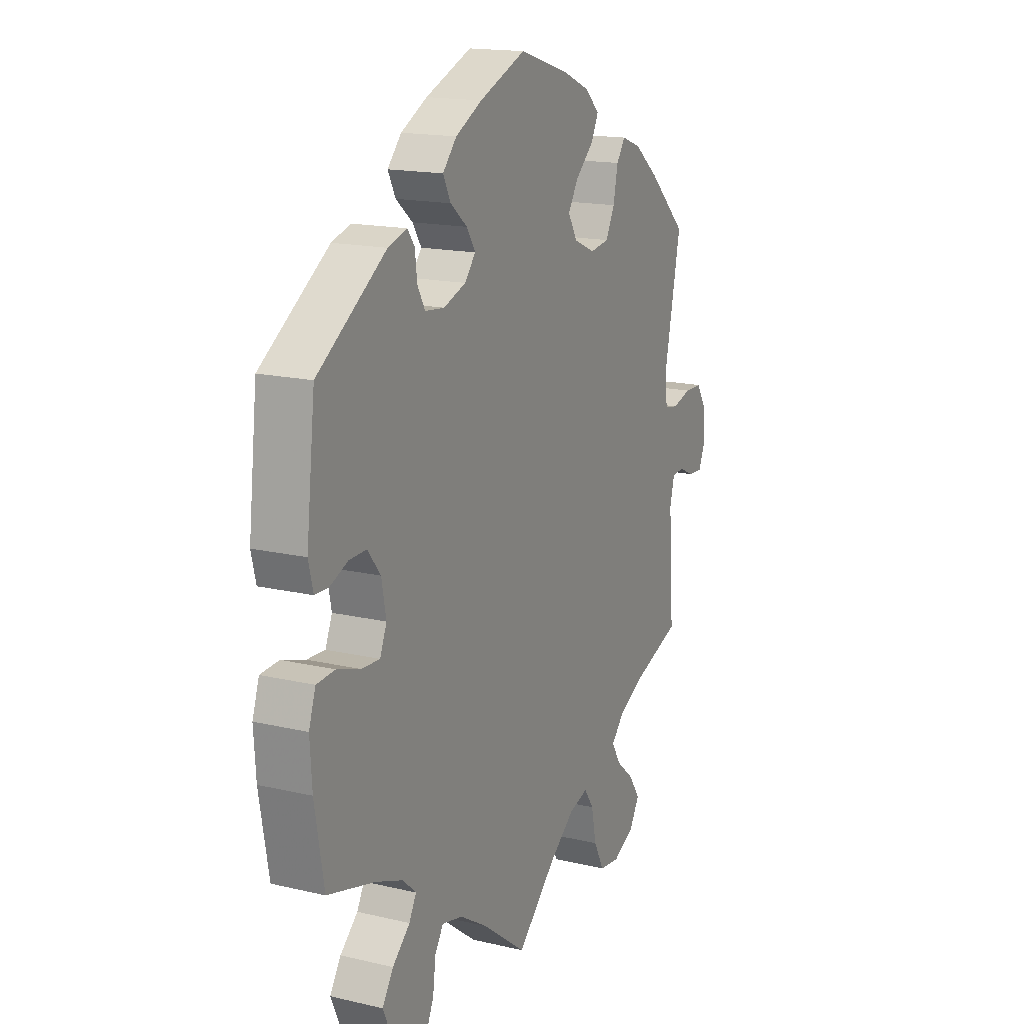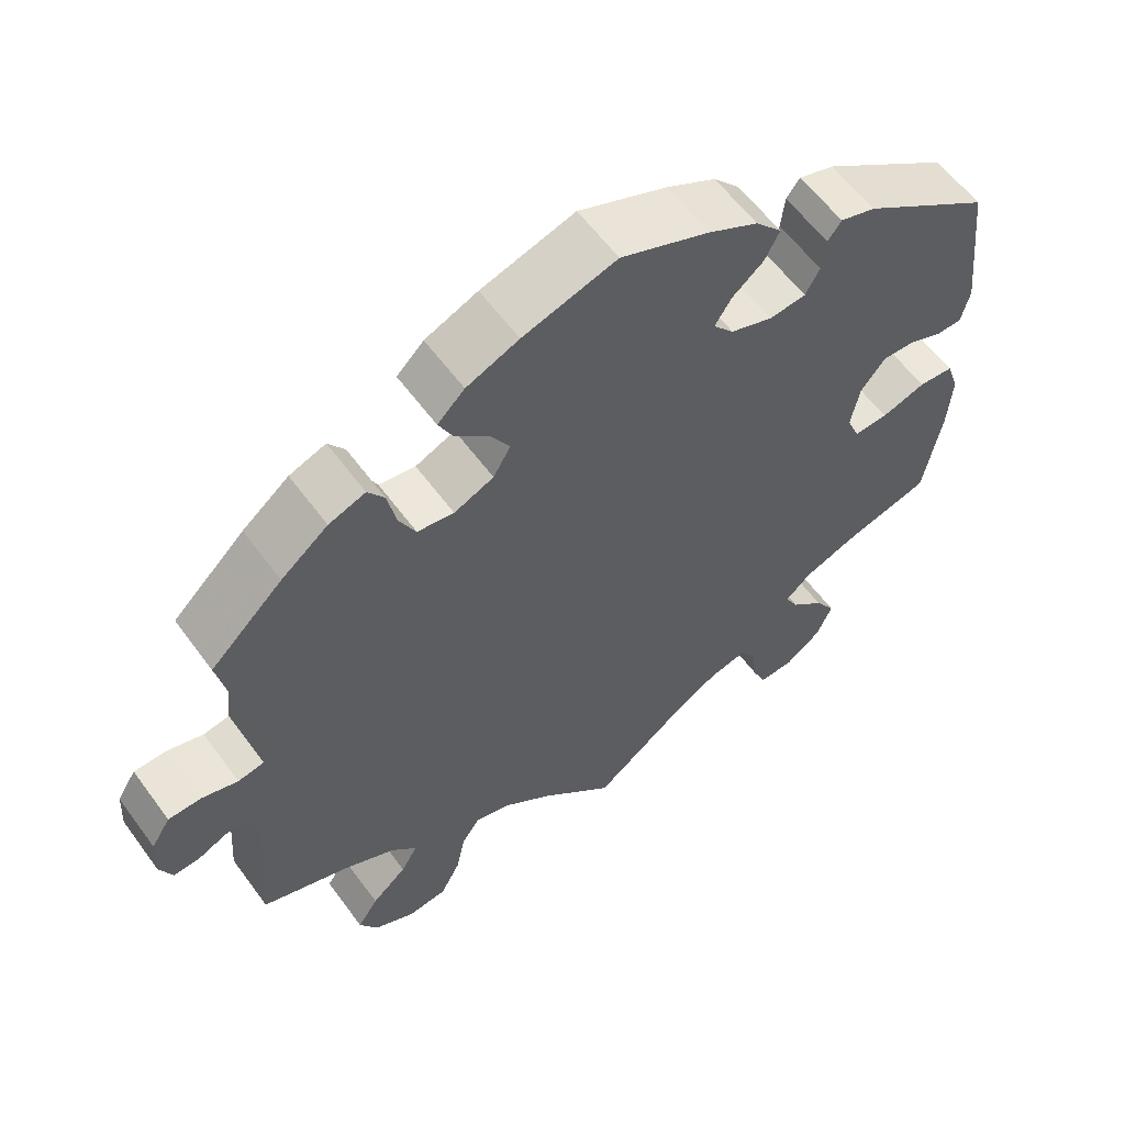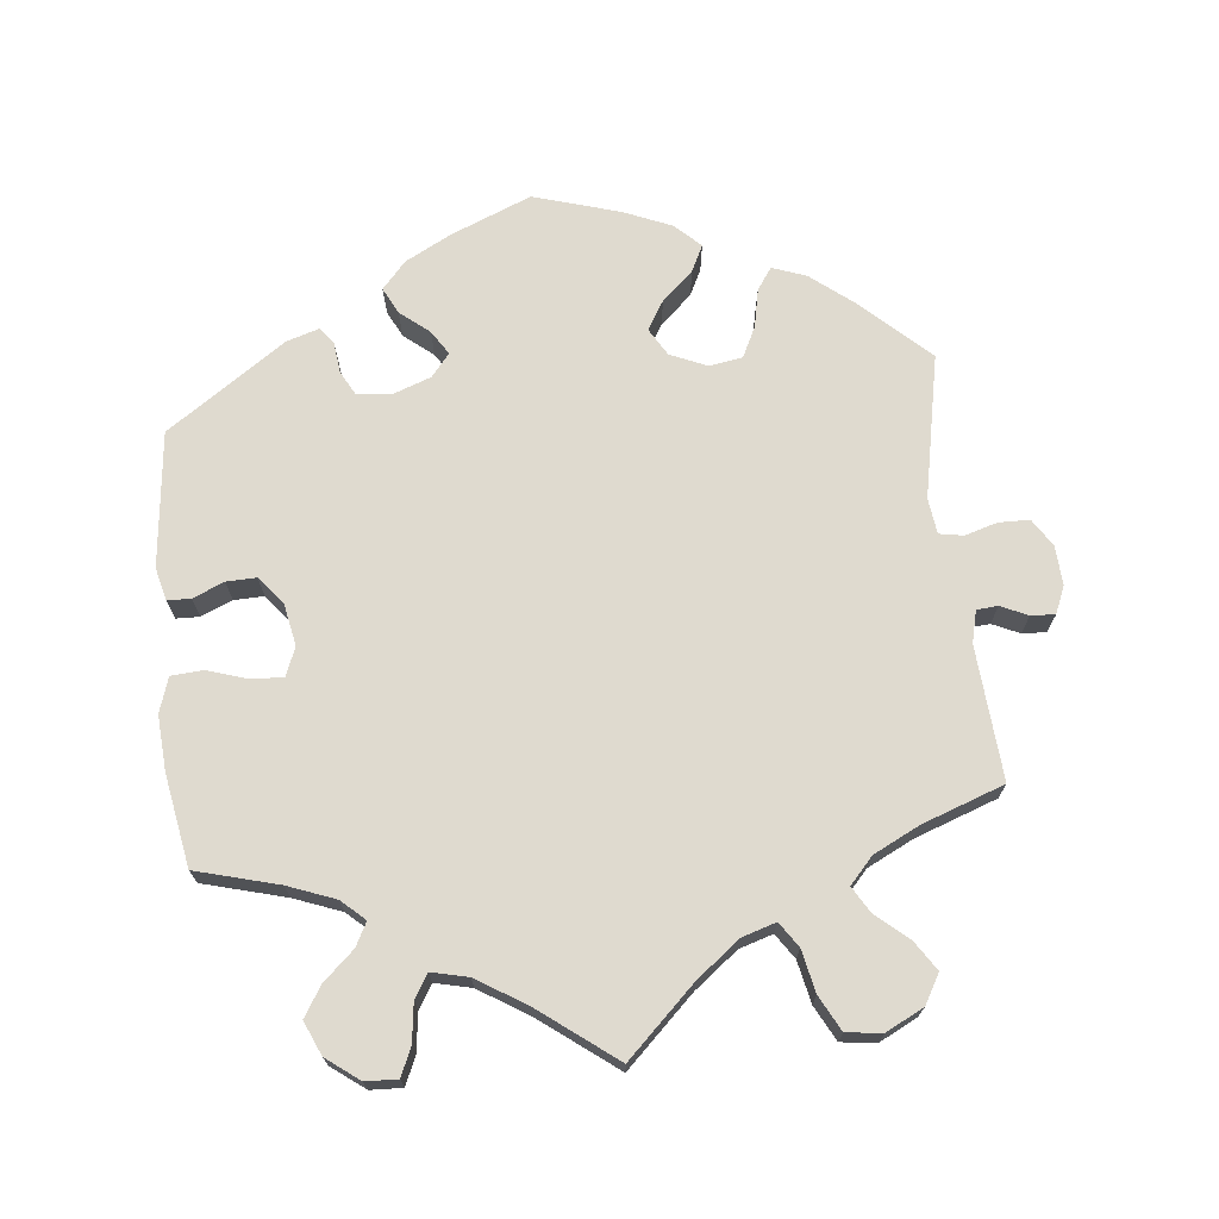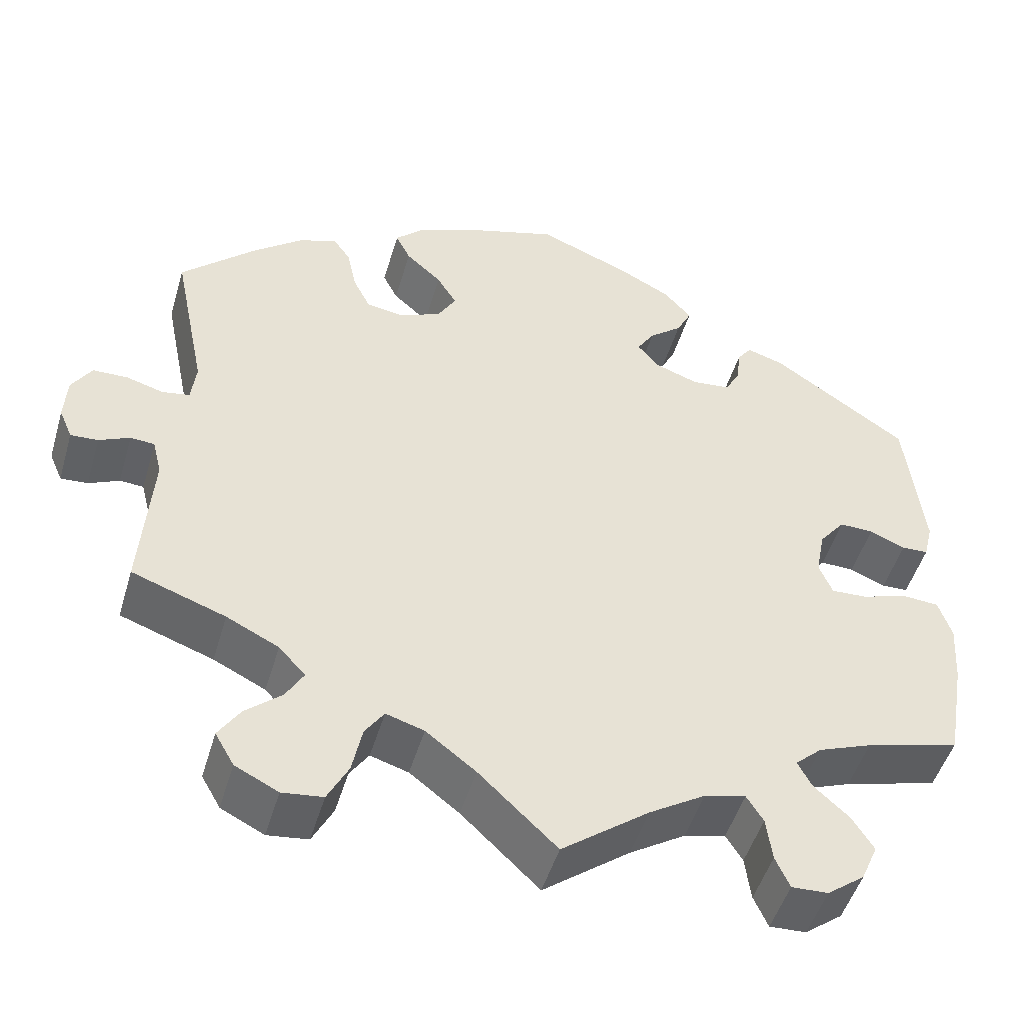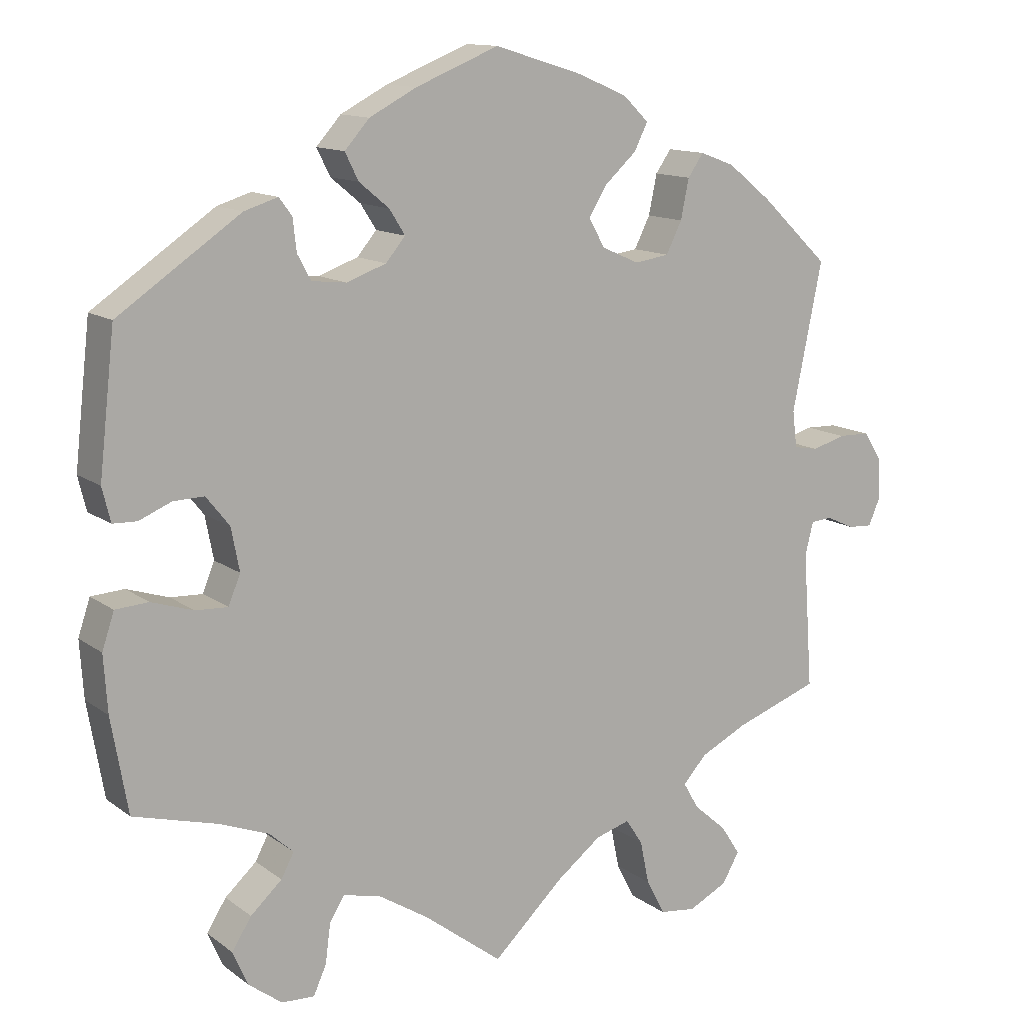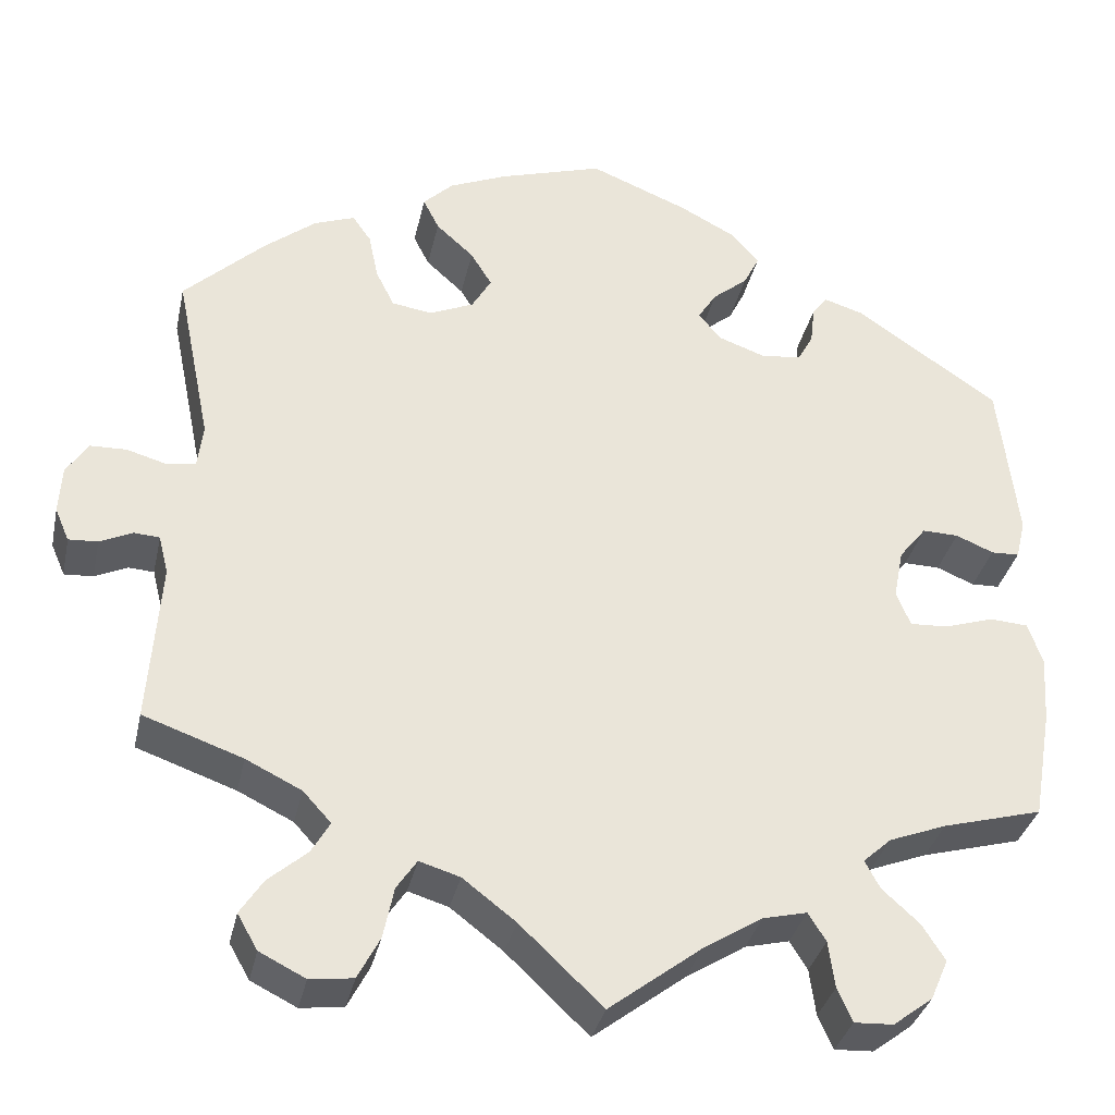
<metadata>
{"format":"obj","ext":"obj","renderer":"f3d","projection":"perspective","resolution":1024,"background":"white","views":[{"elev":16.4,"azim":115.7,"up":"+Z"},{"elev":59.2,"azim":-36.0,"up":"+Z"},{"elev":70.8,"azim":173.8,"up":"+Y"},{"elev":-49.0,"azim":-16.3,"up":"+Z"},{"elev":12.8,"azim":147.9,"up":"+Z"},{"elev":-34.2,"azim":-12.2,"up":"+Z"}]}
</metadata>
<code>
v -0.409 0.07 0.375
v -0.35 0.07 0.422
v -0.304 0.07 0.439
v -0.283 0.07 0.409
v -0.272 0.07 0.356
v -0.251 0.07 0.314
v -0.205 0.07 0.307
v -0.155 0.07 0.329
v -0.133 0.07 0.367
v -0.157 0.07 0.406
v -0.2 0.07 0.445
v -0.218 0.07 0.481
v -0.184 0.07 0.514
v -0.118 0.07 0.542
v 0 0.07 0.578
v 0.111 0.07 0.533
v 0.174 0.07 0.5
v 0.207 0.07 0.463
v 0.189 0.07 0.427
v 0.149 0.07 0.394
v 0.128 0.07 0.361
v 0.154 0.07 0.33
v 0.207 0.07 0.311
v 0.253 0.07 0.316
v 0.271 0.07 0.349
v 0.276 0.07 0.392
v 0.293 0.07 0.415
v 0.338 0.07 0.401
v 0.501 0.07 0.29
v 0.522 0.07 0.105
v 0.511 0.07 0.06
v 0.479 0.07 0.059
v 0.436 0.07 0.077
v 0.395 0.07 0.078
v 0.364 0.07 0.039
v 0.353 0.07 -0.018
v 0.369 0.07 -0.057
v 0.412 0.07 -0.055
v 0.468 0.07 -0.037
v 0.512 0.07 -0.04
v 0.528 0.07 -0.088
v 0.523 0.07 -0.163
v 0.501 0.07 -0.289
v 0.388 0.07 -0.32
v 0.323 0.07 -0.345
v 0.291 0.07 -0.374
v 0.308 0.07 -0.406
v 0.35 0.07 -0.444
v 0.376 0.07 -0.485
v 0.356 0.07 -0.531
v 0.311 0.07 -0.565
v 0.267 0.07 -0.567
v 0.25 0.07 -0.529
v 0.243 0.07 -0.476
v 0.223 0.07 -0.444
v 0.173 0.07 -0.456
v 0.106 0.07 -0.498
v 0.001 0.07 -0.578
v -0.093 0.07 -0.489
v -0.153 0.07 -0.443
v -0.199 0.07 -0.429
v -0.222 0.07 -0.463
v -0.234 0.07 -0.521
v -0.259 0.07 -0.569
v -0.308 0.07 -0.575
v -0.36 0.07 -0.549
v -0.383 0.07 -0.509
v -0.357 0.07 -0.469
v -0.313 0.07 -0.431
v -0.292 0.07 -0.395
v -0.324 0.07 -0.36
v -0.387 0.07 -0.329
v -0.5 0.07 -0.289
v -0.487 0.07 -0.106
v -0.498 0.07 -0.062
v -0.527 0.07 -0.06
v -0.564 0.07 -0.077
v -0.597 0.07 -0.079
v -0.613 0.07 -0.042
v -0.61 0.07 0.012
v -0.586 0.07 0.05
v -0.544 0.07 0.051
v -0.499 0.07 0.038
v -0.466 0.07 0.044
v -0.46 0.07 0.093
v -0.5 0.07 0.289
v -0.409 0 0.375
v -0.35 0 0.422
v -0.304 0 0.439
v -0.283 0 0.409
v -0.272 0 0.356
v -0.251 0 0.314
v -0.205 0 0.307
v -0.155 0 0.329
v -0.133 0 0.367
v -0.157 0 0.406
v -0.2 0 0.445
v -0.218 0 0.481
v -0.184 0 0.514
v -0.118 0 0.542
v 0 0 0.578
v 0.111 0 0.533
v 0.174 0 0.5
v 0.207 0 0.463
v 0.189 0 0.427
v 0.149 0 0.394
v 0.128 0 0.361
v 0.154 0 0.33
v 0.207 0 0.311
v 0.253 0 0.316
v 0.271 0 0.349
v 0.276 0 0.392
v 0.293 0 0.415
v 0.338 0 0.401
v 0.501 0 0.29
v 0.522 0 0.105
v 0.511 0 0.06
v 0.479 0 0.059
v 0.436 0 0.077
v 0.395 0 0.078
v 0.364 0 0.039
v 0.353 0 -0.018
v 0.369 0 -0.057
v 0.412 0 -0.055
v 0.468 0 -0.037
v 0.512 0 -0.04
v 0.528 0 -0.088
v 0.523 0 -0.163
v 0.501 0 -0.289
v 0.388 0 -0.32
v 0.323 0 -0.345
v 0.291 0 -0.374
v 0.308 0 -0.406
v 0.35 0 -0.444
v 0.376 0 -0.485
v 0.356 0 -0.531
v 0.311 0 -0.565
v 0.267 0 -0.567
v 0.25 0 -0.529
v 0.243 0 -0.476
v 0.223 0 -0.444
v 0.173 0 -0.456
v 0.106 0 -0.498
v 0.001 0 -0.578
v -0.093 0 -0.489
v -0.153 0 -0.443
v -0.199 0 -0.429
v -0.222 0 -0.463
v -0.234 0 -0.521
v -0.259 0 -0.569
v -0.308 0 -0.575
v -0.36 0 -0.549
v -0.383 0 -0.509
v -0.357 0 -0.469
v -0.313 0 -0.431
v -0.292 0 -0.395
v -0.324 0 -0.36
v -0.387 0 -0.329
v -0.5 0 -0.289
v -0.487 0 -0.106
v -0.498 0 -0.062
v -0.527 0 -0.06
v -0.564 0 -0.077
v -0.597 0 -0.079
v -0.613 0 -0.042
v -0.61 0 0.012
v -0.586 0 0.05
v -0.544 0 0.051
v -0.499 0 0.038
v -0.466 0 0.044
v -0.46 0 0.093
v -0.5 0 0.289
f 85 86 1 2
f 84 85 2 3
f 80 81 82 83
f 80 83 84
f 79 80 84
f 76 77 78 79
f 75 76 79 84
f 74 75 84 3
f 72 73 74 3
f 66 67 68 69
f 66 69 70
f 65 66 70
f 62 63 64 65
f 61 62 65 70
f 60 61 70 71
f 57 58 59
f 56 57 59 60
f 55 56 60 71
f 51 52 53 54
f 51 54 55
f 50 51 55
f 47 48 49 50
f 46 47 50 55
f 41 42 43 44
f 41 44 45
f 38 39 40 41
f 37 38 41 45
f 36 37 45 46
f 30 31 32 33
f 30 33 34
f 29 30 34
f 28 29 34 35
f 25 26 27 28
f 24 25 28 35
f 17 18 19 20
f 17 20 21
f 16 17 21
f 15 16 21
f 14 15 21
f 13 14 21 22
f 10 11 12 13
f 9 10 13 22
f 72 3 4 5
f 72 5 6
f 71 72 6 7
f 36 46 55 71
f 36 71 7 8
f 23 24 35 36
f 22 23 36
f 8 9 22 36
f 88 87 172 171
f 89 88 171 170
f 169 168 167 166
f 170 169 166
f 170 166 165
f 165 164 163 162
f 170 165 162 161
f 89 170 161 160
f 89 160 159 158
f 155 154 153 152
f 156 155 152
f 156 152 151
f 151 150 149 148
f 156 151 148 147
f 157 156 147 146
f 145 144 143
f 146 145 143 142
f 157 146 142 141
f 140 139 138 137
f 141 140 137
f 141 137 136
f 136 135 134 133
f 141 136 133 132
f 130 129 128 127
f 131 130 127
f 127 126 125 124
f 131 127 124 123
f 132 131 123 122
f 119 118 117 116
f 120 119 116
f 120 116 115
f 121 120 115 114
f 114 113 112 111
f 121 114 111 110
f 106 105 104 103
f 107 106 103
f 107 103 102
f 107 102 101
f 107 101 100
f 108 107 100 99
f 99 98 97 96
f 108 99 96 95
f 91 90 89 158
f 92 91 158
f 93 92 158 157
f 157 141 132 122
f 94 93 157 122
f 122 121 110 109
f 122 109 108
f 122 108 95 94
f 1 87 88 2
f 2 88 89 3
f 3 89 90 4
f 4 90 91 5
f 5 91 92 6
f 6 92 93 7
f 7 93 94 8
f 8 94 95 9
f 9 95 96 10
f 10 96 97 11
f 11 97 98 12
f 12 98 99 13
f 13 99 100 14
f 14 100 101 15
f 15 101 102 16
f 16 102 103 17
f 17 103 104 18
f 18 104 105 19
f 19 105 106 20
f 20 106 107 21
f 21 107 108 22
f 22 108 109 23
f 23 109 110 24
f 24 110 111 25
f 25 111 112 26
f 26 112 113 27
f 27 113 114 28
f 28 114 115 29
f 29 115 116 30
f 30 116 117 31
f 31 117 118 32
f 32 118 119 33
f 33 119 120 34
f 34 120 121 35
f 35 121 122 36
f 36 122 123 37
f 37 123 124 38
f 38 124 125 39
f 39 125 126 40
f 40 126 127 41
f 41 127 128 42
f 42 128 129 43
f 43 129 130 44
f 44 130 131 45
f 45 131 132 46
f 46 132 133 47
f 47 133 134 48
f 48 134 135 49
f 49 135 136 50
f 50 136 137 51
f 51 137 138 52
f 52 138 139 53
f 53 139 140 54
f 54 140 141 55
f 55 141 142 56
f 56 142 143 57
f 57 143 144 58
f 58 144 145 59
f 59 145 146 60
f 60 146 147 61
f 61 147 148 62
f 62 148 149 63
f 63 149 150 64
f 64 150 151 65
f 65 151 152 66
f 66 152 153 67
f 67 153 154 68
f 68 154 155 69
f 69 155 156 70
f 70 156 157 71
f 71 157 158 72
f 72 158 159 73
f 73 159 160 74
f 74 160 161 75
f 75 161 162 76
f 76 162 163 77
f 77 163 164 78
f 78 164 165 79
f 79 165 166 80
f 80 166 167 81
f 81 167 168 82
f 82 168 169 83
f 83 169 170 84
f 84 170 171 85
f 85 171 172 86
f 86 172 87 1

</code>
